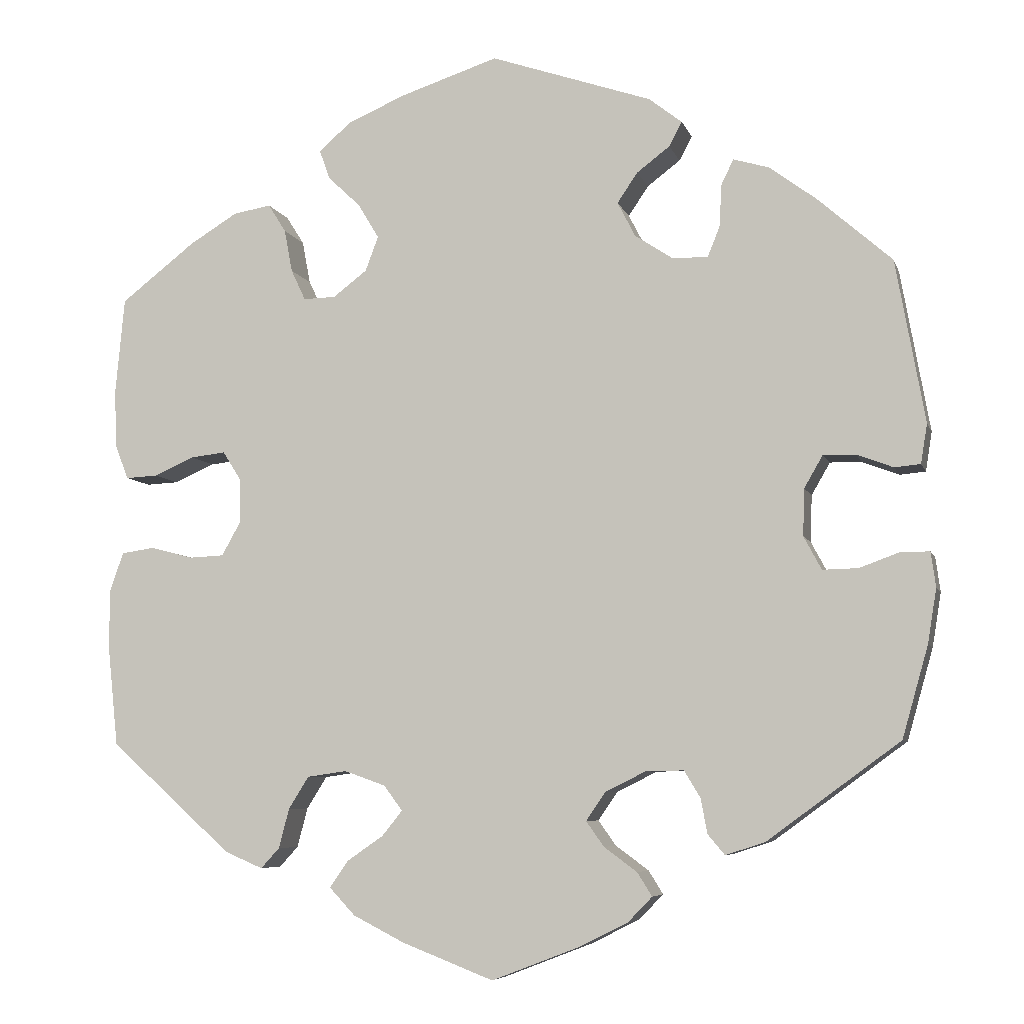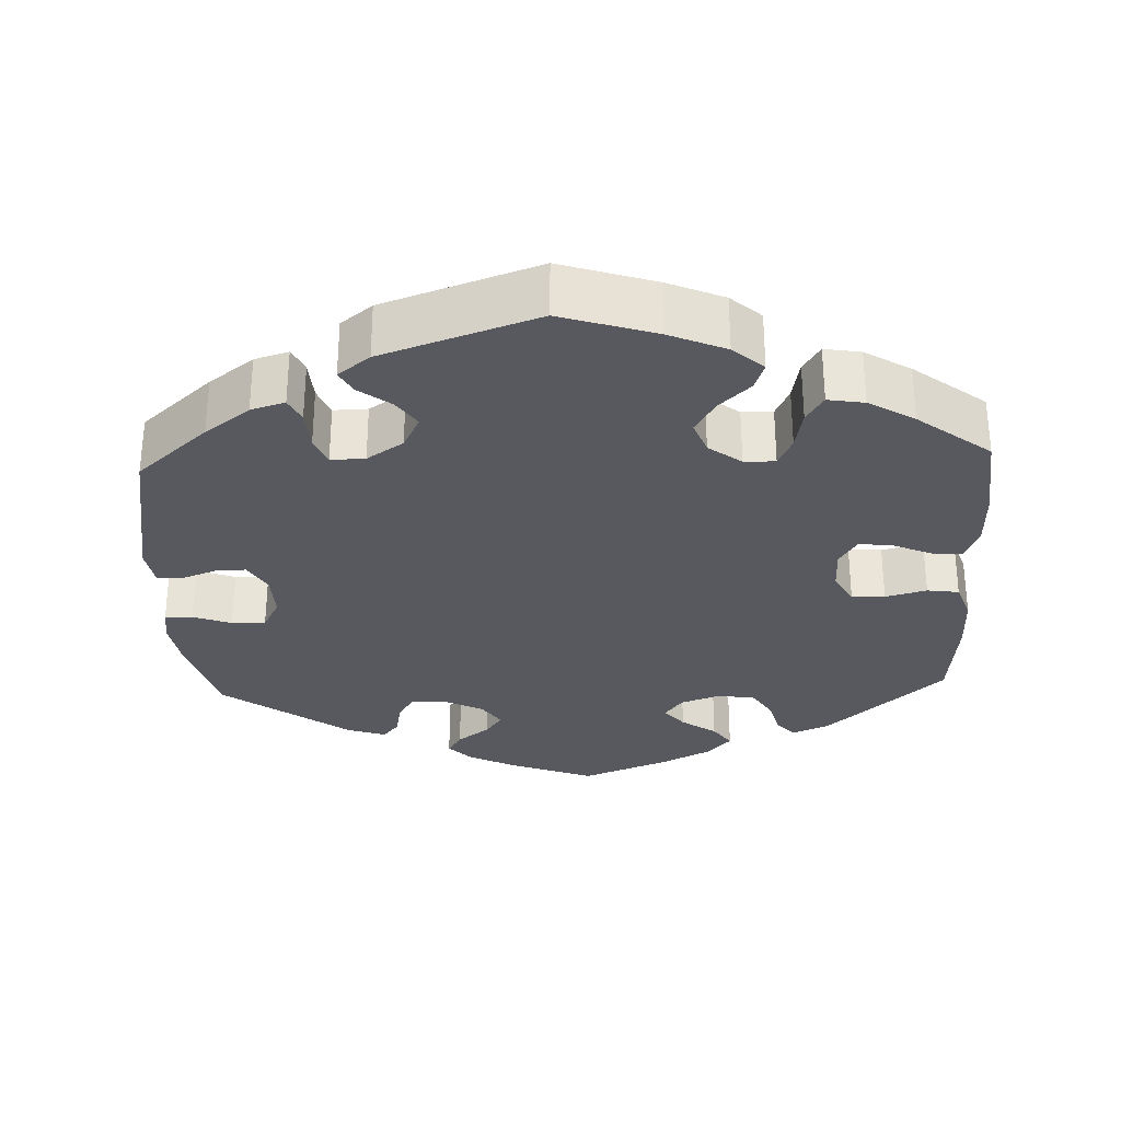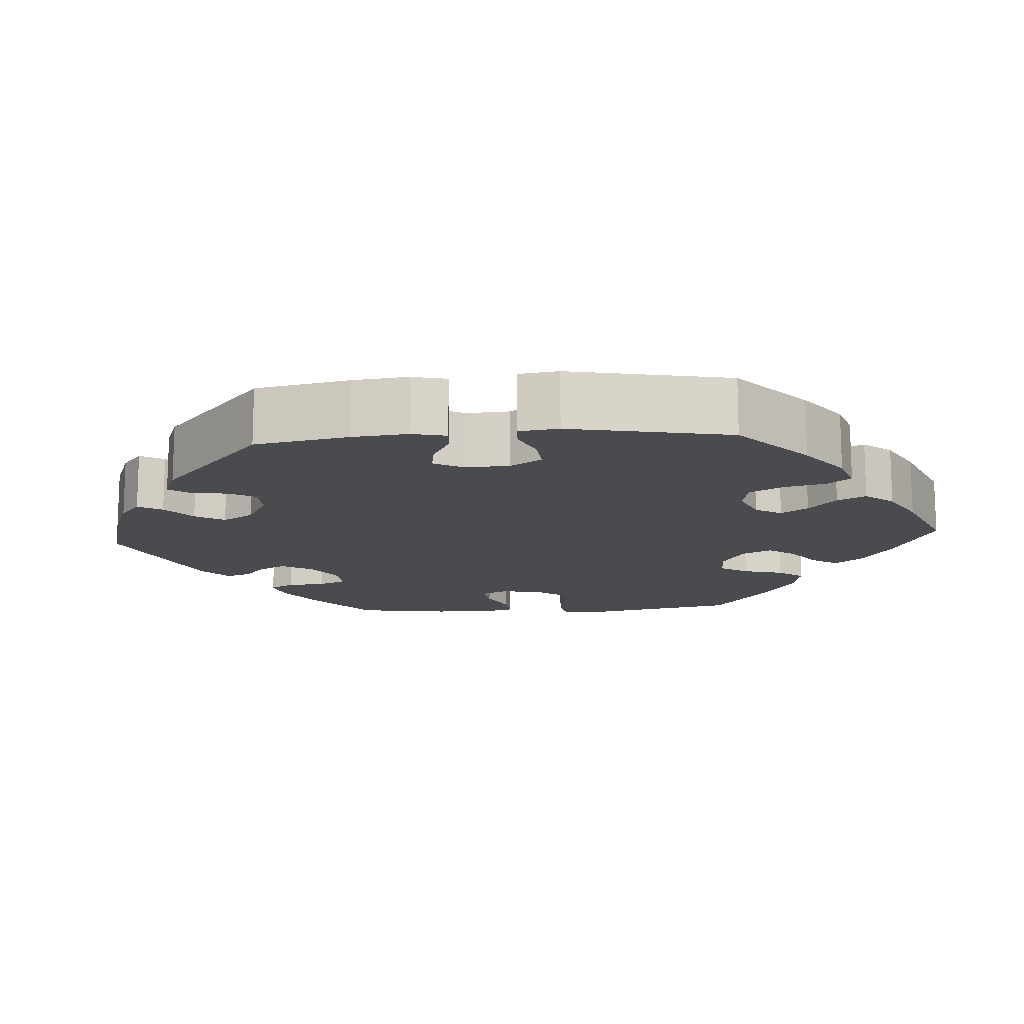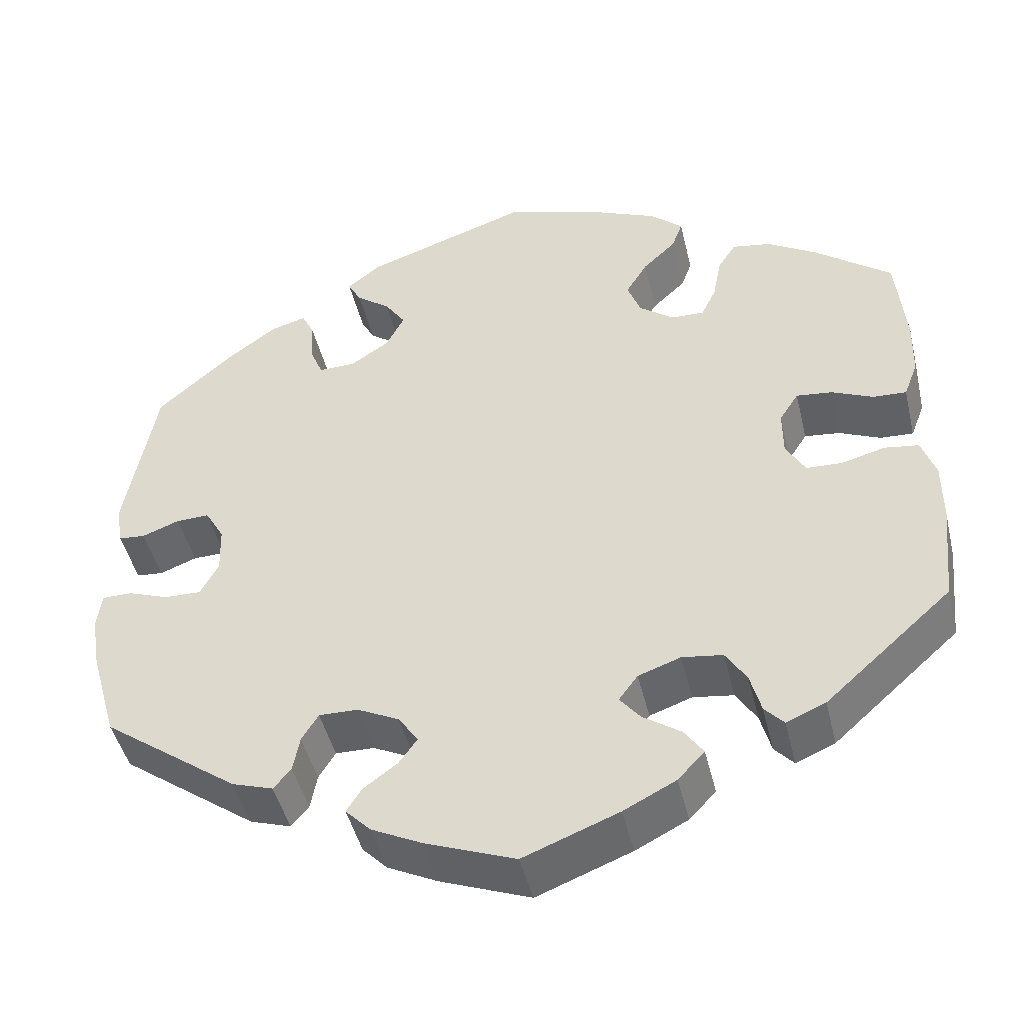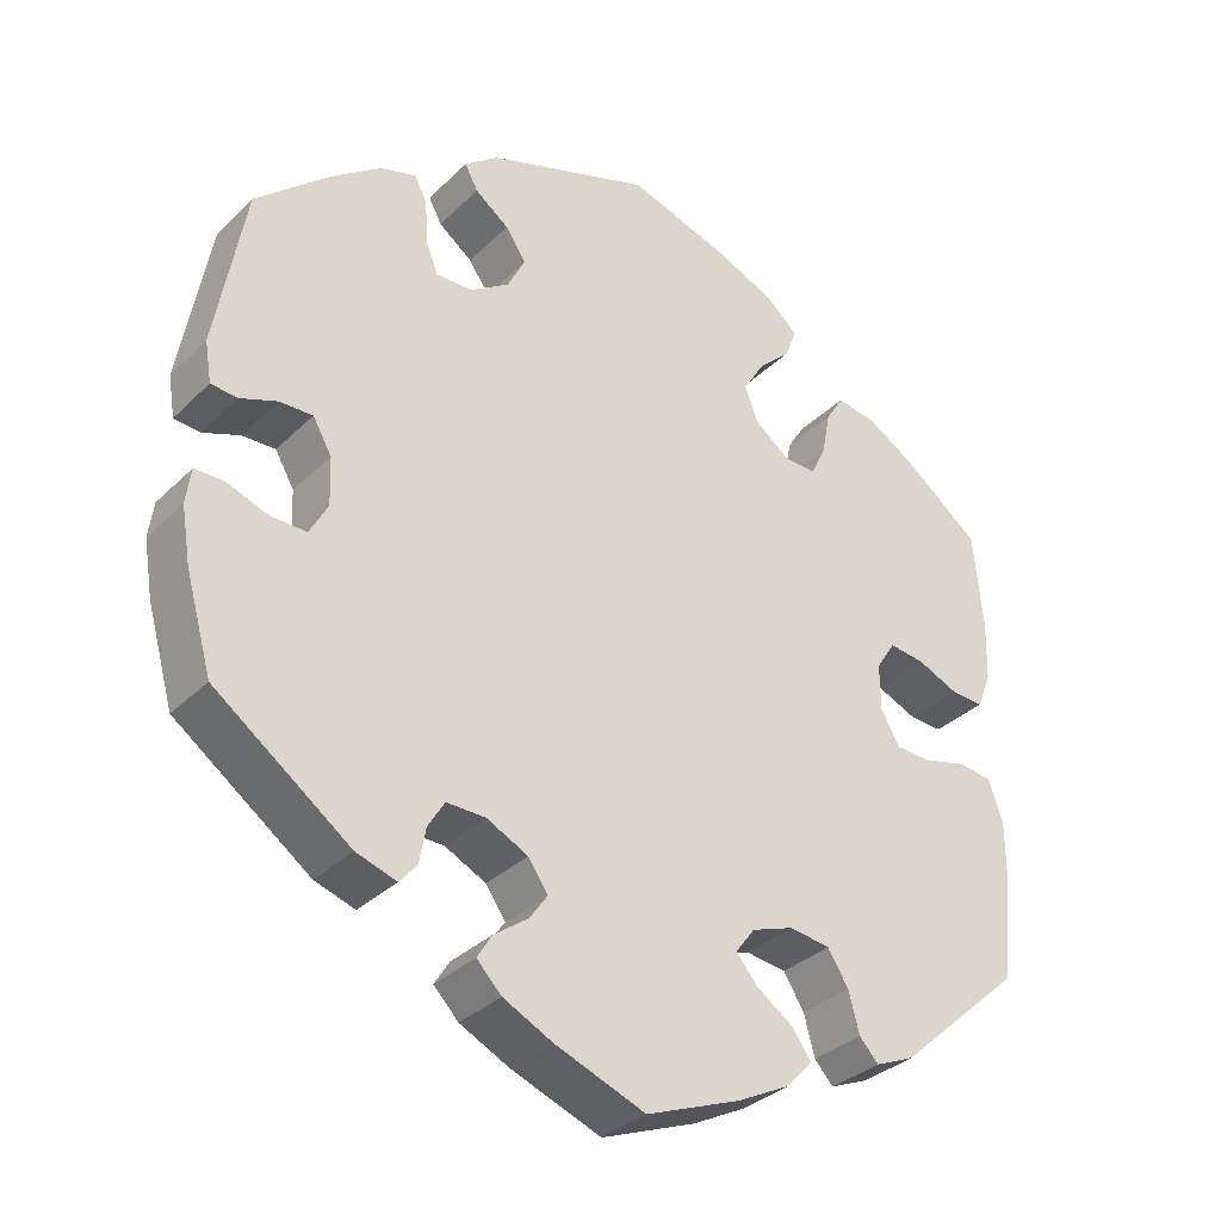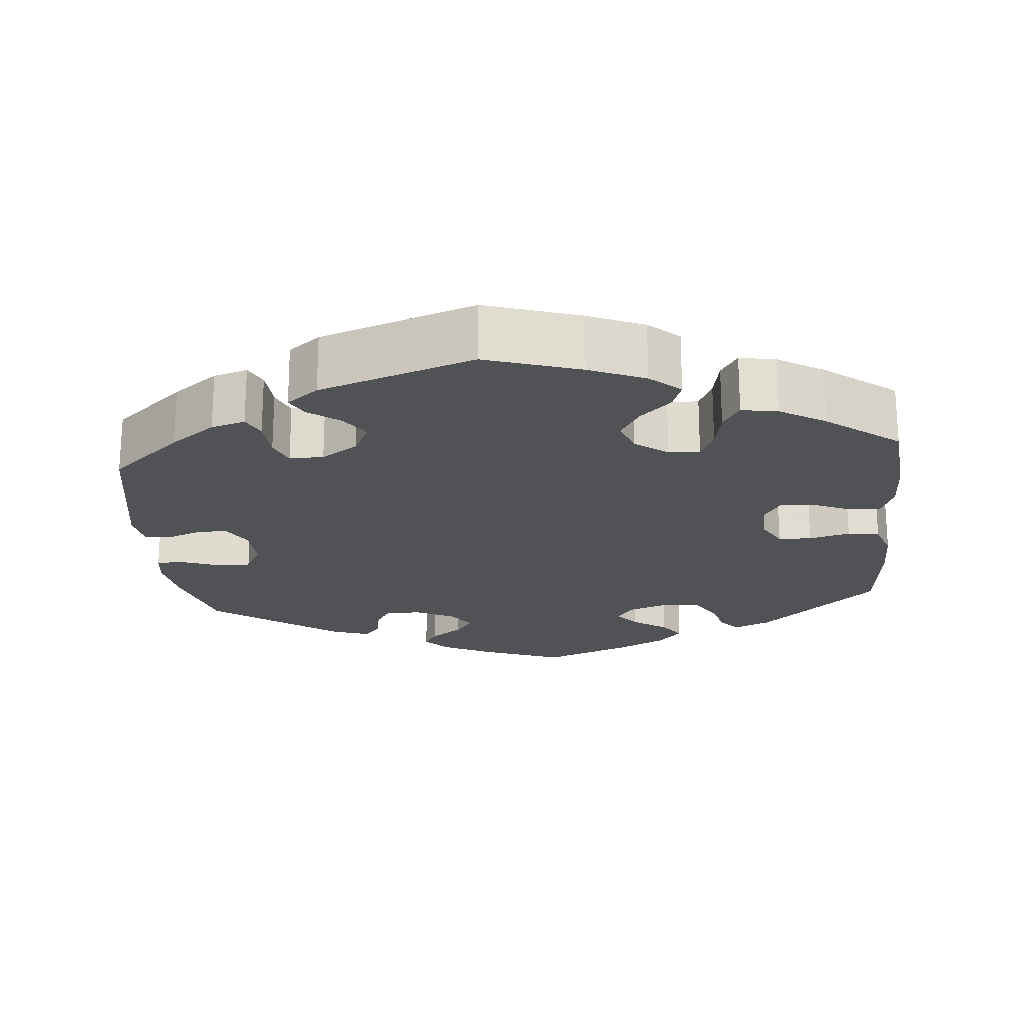
<metadata>
{"format":"obj","ext":"obj","renderer":"f3d","projection":"perspective","resolution":1024,"background":"white","views":[{"elev":-6.6,"azim":-165.6,"up":"+Z"},{"elev":-30.3,"azim":2.5,"up":"+Y"},{"elev":-14.0,"azim":-26.0,"up":"+Y"},{"elev":-46.2,"azim":13.4,"up":"+Z"},{"elev":-33.3,"azim":-37.4,"up":"+Z"},{"elev":-21.2,"azim":5.3,"up":"+Y"}]}
</metadata>
<code>
v 0.121 0.07 0.538
v 0.193 0.07 0.507
v 0.232 0.07 0.472
v 0.219 0.07 0.436
v 0.179 0.07 0.398
v 0.153 0.07 0.355
v 0.169 0.07 0.312
v 0.211 0.07 0.28
v 0.251 0.07 0.279
v 0.269 0.07 0.317
v 0.279 0.07 0.37
v 0.301 0.07 0.405
v 0.348 0.07 0.397
v 0.407 0.07 0.361
v 0.5 0.07 0.289
v 0.511 0.07 0.171
v 0.509 0.07 0.099
v 0.492 0.07 0.055
v 0.452 0.07 0.057
v 0.402 0.07 0.079
v 0.359 0.07 0.084
v 0.336 0.07 0.048
v 0.336 0.07 -0.008
v 0.359 0.07 -0.049
v 0.402 0.07 -0.051
v 0.455 0.07 -0.037
v 0.496 0.07 -0.043
v 0.513 0.07 -0.092
v 0.513 0.07 -0.166
v 0.5 0.07 -0.289
v 0.348 0.07 -0.425
v 0.301 0.07 -0.445
v 0.278 0.07 -0.42
v 0.265 0.07 -0.371
v 0.24 0.07 -0.331
v 0.191 0.07 -0.324
v 0.14 0.07 -0.342
v 0.117 0.07 -0.373
v 0.142 0.07 -0.404
v 0.187 0.07 -0.435
v 0.21 0.07 -0.468
v 0.178 0.07 -0.502
v 0.115 0.07 -0.534
v 0.001 0.07 -0.578
v -0.108 0.07 -0.536
v -0.168 0.07 -0.506
v -0.198 0.07 -0.475
v -0.18 0.07 -0.446
v -0.139 0.07 -0.416
v -0.117 0.07 -0.385
v -0.141 0.07 -0.35
v -0.191 0.07 -0.325
v -0.238 0.07 -0.324
v -0.258 0.07 -0.357
v -0.266 0.07 -0.4
v -0.287 0.07 -0.425
v -0.336 0.07 -0.409
v -0.5 0.07 -0.289
v -0.532 0.07 -0.176
v -0.543 0.07 -0.109
v -0.537 0.07 -0.066
v -0.501 0.07 -0.066
v -0.452 0.07 -0.084
v -0.408 0.07 -0.085
v -0.386 0.07 -0.044
v -0.388 0.07 0.014
v -0.411 0.07 0.054
v -0.451 0.07 0.053
v -0.496 0.07 0.036
v -0.528 0.07 0.039
v -0.536 0.07 0.088
v -0.5 0.07 0.289
v -0.408 0.07 0.37
v -0.35 0.07 0.413
v -0.306 0.07 0.426
v -0.291 0.07 0.395
v -0.288 0.07 0.342
v -0.273 0.07 0.305
v -0.229 0.07 0.306
v -0.182 0.07 0.337
v -0.16 0.07 0.38
v -0.185 0.07 0.417
v -0.226 0.07 0.448
v -0.242 0.07 0.478
v -0.201 0.07 0.51
v -0.001 0.07 0.578
v 0.121 0 0.538
v 0.193 0 0.507
v 0.232 0 0.472
v 0.219 0 0.436
v 0.179 0 0.398
v 0.153 0 0.355
v 0.169 0 0.312
v 0.211 0 0.28
v 0.251 0 0.279
v 0.269 0 0.317
v 0.279 0 0.37
v 0.301 0 0.405
v 0.348 0 0.397
v 0.407 0 0.361
v 0.5 0 0.289
v 0.511 0 0.171
v 0.509 0 0.099
v 0.492 0 0.055
v 0.452 0 0.057
v 0.402 0 0.079
v 0.359 0 0.084
v 0.336 0 0.048
v 0.336 0 -0.008
v 0.359 0 -0.049
v 0.402 0 -0.051
v 0.455 0 -0.037
v 0.496 0 -0.043
v 0.513 0 -0.092
v 0.513 0 -0.166
v 0.5 0 -0.289
v 0.348 0 -0.425
v 0.301 0 -0.445
v 0.278 0 -0.42
v 0.265 0 -0.371
v 0.24 0 -0.331
v 0.191 0 -0.324
v 0.14 0 -0.342
v 0.117 0 -0.373
v 0.142 0 -0.404
v 0.187 0 -0.435
v 0.21 0 -0.468
v 0.178 0 -0.502
v 0.115 0 -0.534
v 0.001 0 -0.578
v -0.108 0 -0.536
v -0.168 0 -0.506
v -0.198 0 -0.475
v -0.18 0 -0.446
v -0.139 0 -0.416
v -0.117 0 -0.385
v -0.141 0 -0.35
v -0.191 0 -0.325
v -0.238 0 -0.324
v -0.258 0 -0.357
v -0.266 0 -0.4
v -0.287 0 -0.425
v -0.336 0 -0.409
v -0.5 0 -0.289
v -0.532 0 -0.176
v -0.543 0 -0.109
v -0.537 0 -0.066
v -0.501 0 -0.066
v -0.452 0 -0.084
v -0.408 0 -0.085
v -0.386 0 -0.044
v -0.388 0 0.014
v -0.411 0 0.054
v -0.451 0 0.053
v -0.496 0 0.036
v -0.528 0 0.039
v -0.536 0 0.088
v -0.5 0 0.289
v -0.408 0 0.37
v -0.35 0 0.413
v -0.306 0 0.426
v -0.291 0 0.395
v -0.288 0 0.342
v -0.273 0 0.305
v -0.229 0 0.306
v -0.182 0 0.337
v -0.16 0 0.38
v -0.185 0 0.417
v -0.226 0 0.448
v -0.242 0 0.478
v -0.201 0 0.51
v -0.001 0 0.578
f 82 83 84 85
f 81 82 85 86
f 80 81 86 1
f 74 75 76 77
f 74 77 78
f 73 74 78
f 72 73 78
f 71 72 78 79
f 68 69 70 71
f 67 68 71 79
f 60 61 62 63
f 60 63 64
f 59 60 64
f 58 59 64
f 57 58 64 65
f 54 55 56 57
f 53 54 57 65
f 46 47 48 49
f 46 49 50
f 45 46 50
f 44 45 50
f 43 44 50
f 42 43 50 51
f 39 40 41 42
f 38 39 42 51
f 31 32 33 34
f 31 34 35
f 30 31 35
f 29 30 35 36
f 25 26 27 28
f 24 25 28 29
f 17 18 19 20
f 17 20 21
f 16 17 21
f 15 16 21
f 14 15 21
f 13 14 21 22
f 10 11 12 13
f 9 10 13 22
f 2 3 4 5
f 80 1 2 5
f 80 5 6
f 66 67 79 80
f 66 80 6 7
f 52 53 65 66
f 52 66 7 8
f 37 38 51 52
f 24 29 36 37
f 23 24 37 52
f 22 23 52
f 8 9 22 52
f 171 170 169 168
f 172 171 168 167
f 87 172 167 166
f 163 162 161 160
f 164 163 160
f 164 160 159
f 164 159 158
f 165 164 158 157
f 157 156 155 154
f 165 157 154 153
f 149 148 147 146
f 150 149 146
f 150 146 145
f 150 145 144
f 151 150 144 143
f 143 142 141 140
f 151 143 140 139
f 135 134 133 132
f 136 135 132
f 136 132 131
f 136 131 130
f 136 130 129
f 137 136 129 128
f 128 127 126 125
f 137 128 125 124
f 120 119 118 117
f 121 120 117
f 121 117 116
f 122 121 116 115
f 114 113 112 111
f 115 114 111 110
f 106 105 104 103
f 107 106 103
f 107 103 102
f 107 102 101
f 107 101 100
f 108 107 100 99
f 99 98 97 96
f 108 99 96 95
f 91 90 89 88
f 91 88 87 166
f 92 91 166
f 166 165 153 152
f 93 92 166 152
f 152 151 139 138
f 94 93 152 138
f 138 137 124 123
f 123 122 115 110
f 138 123 110 109
f 138 109 108
f 138 108 95 94
f 1 87 88 2
f 2 88 89 3
f 3 89 90 4
f 4 90 91 5
f 5 91 92 6
f 6 92 93 7
f 7 93 94 8
f 8 94 95 9
f 9 95 96 10
f 10 96 97 11
f 11 97 98 12
f 12 98 99 13
f 13 99 100 14
f 14 100 101 15
f 15 101 102 16
f 16 102 103 17
f 17 103 104 18
f 18 104 105 19
f 19 105 106 20
f 20 106 107 21
f 21 107 108 22
f 22 108 109 23
f 23 109 110 24
f 24 110 111 25
f 25 111 112 26
f 26 112 113 27
f 27 113 114 28
f 28 114 115 29
f 29 115 116 30
f 30 116 117 31
f 31 117 118 32
f 32 118 119 33
f 33 119 120 34
f 34 120 121 35
f 35 121 122 36
f 36 122 123 37
f 37 123 124 38
f 38 124 125 39
f 39 125 126 40
f 40 126 127 41
f 41 127 128 42
f 42 128 129 43
f 43 129 130 44
f 44 130 131 45
f 45 131 132 46
f 46 132 133 47
f 47 133 134 48
f 48 134 135 49
f 49 135 136 50
f 50 136 137 51
f 51 137 138 52
f 52 138 139 53
f 53 139 140 54
f 54 140 141 55
f 55 141 142 56
f 56 142 143 57
f 57 143 144 58
f 58 144 145 59
f 59 145 146 60
f 60 146 147 61
f 61 147 148 62
f 62 148 149 63
f 63 149 150 64
f 64 150 151 65
f 65 151 152 66
f 66 152 153 67
f 67 153 154 68
f 68 154 155 69
f 69 155 156 70
f 70 156 157 71
f 71 157 158 72
f 72 158 159 73
f 73 159 160 74
f 74 160 161 75
f 75 161 162 76
f 76 162 163 77
f 77 163 164 78
f 78 164 165 79
f 79 165 166 80
f 80 166 167 81
f 81 167 168 82
f 82 168 169 83
f 83 169 170 84
f 84 170 171 85
f 85 171 172 86
f 86 172 87 1

</code>
